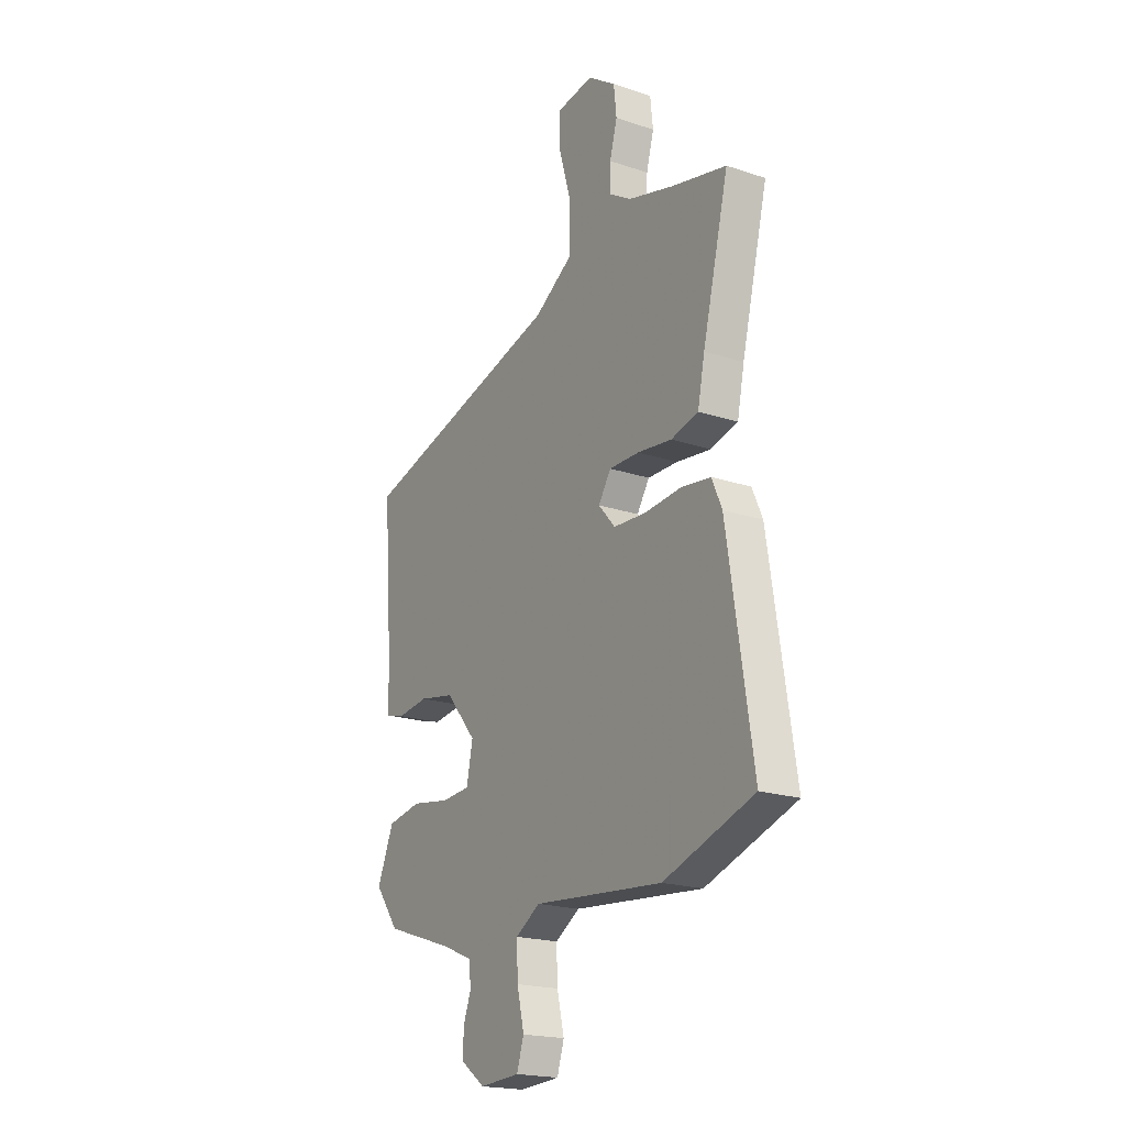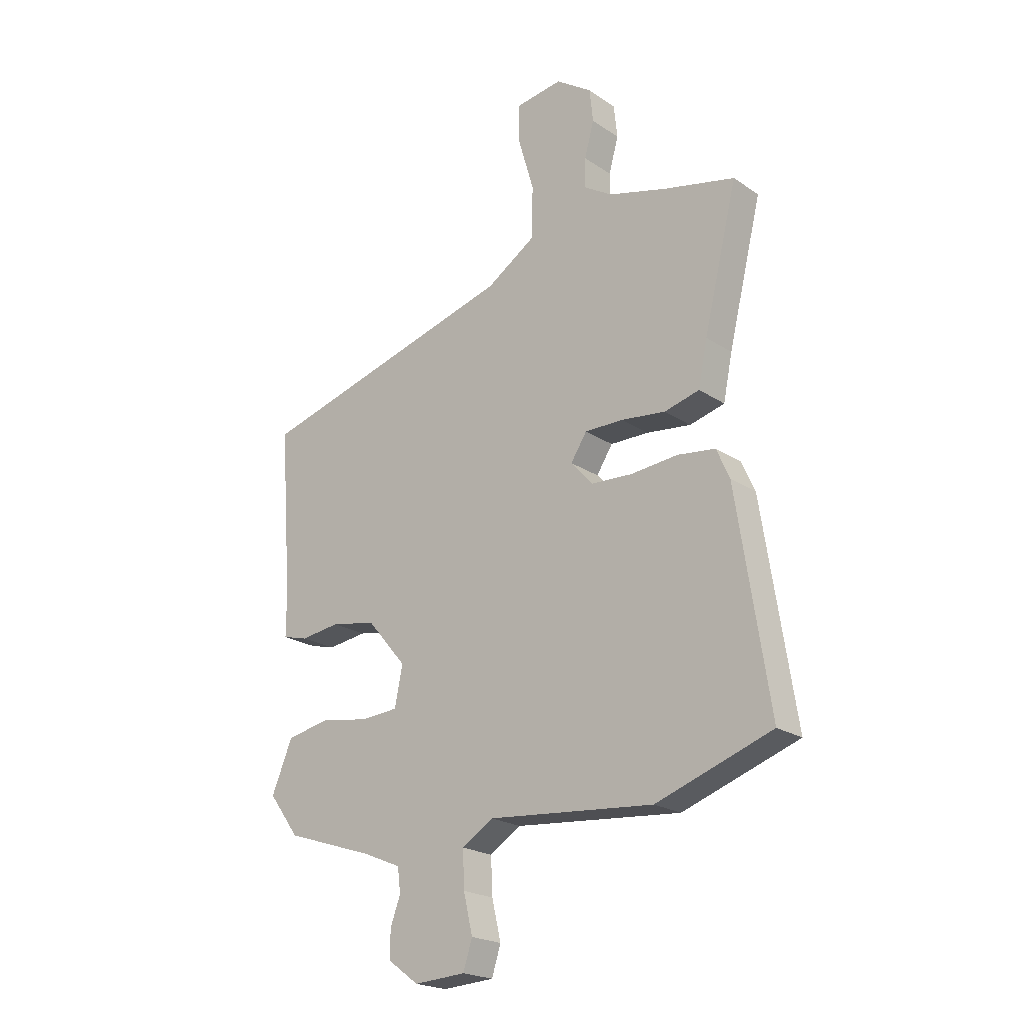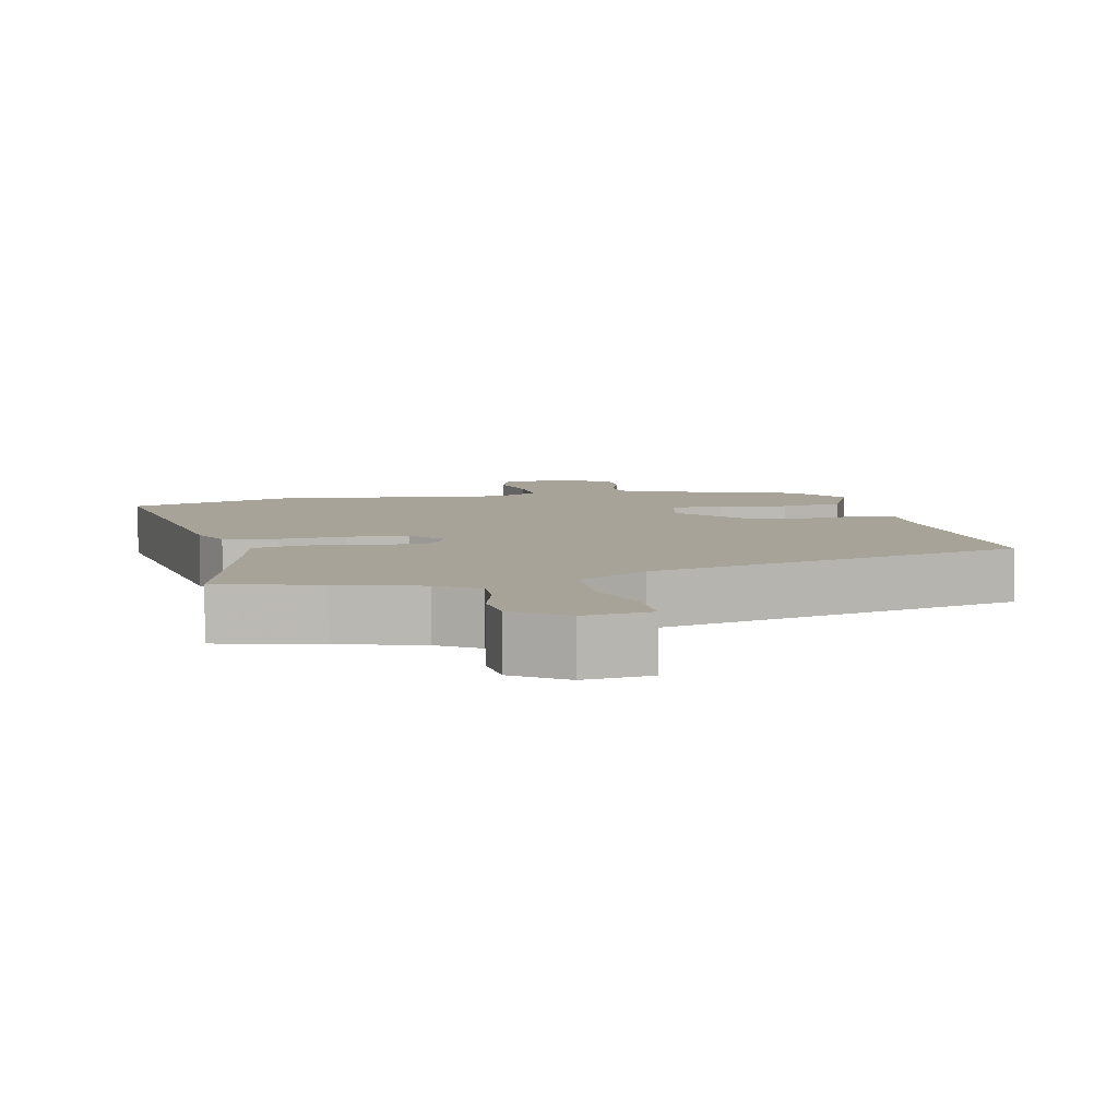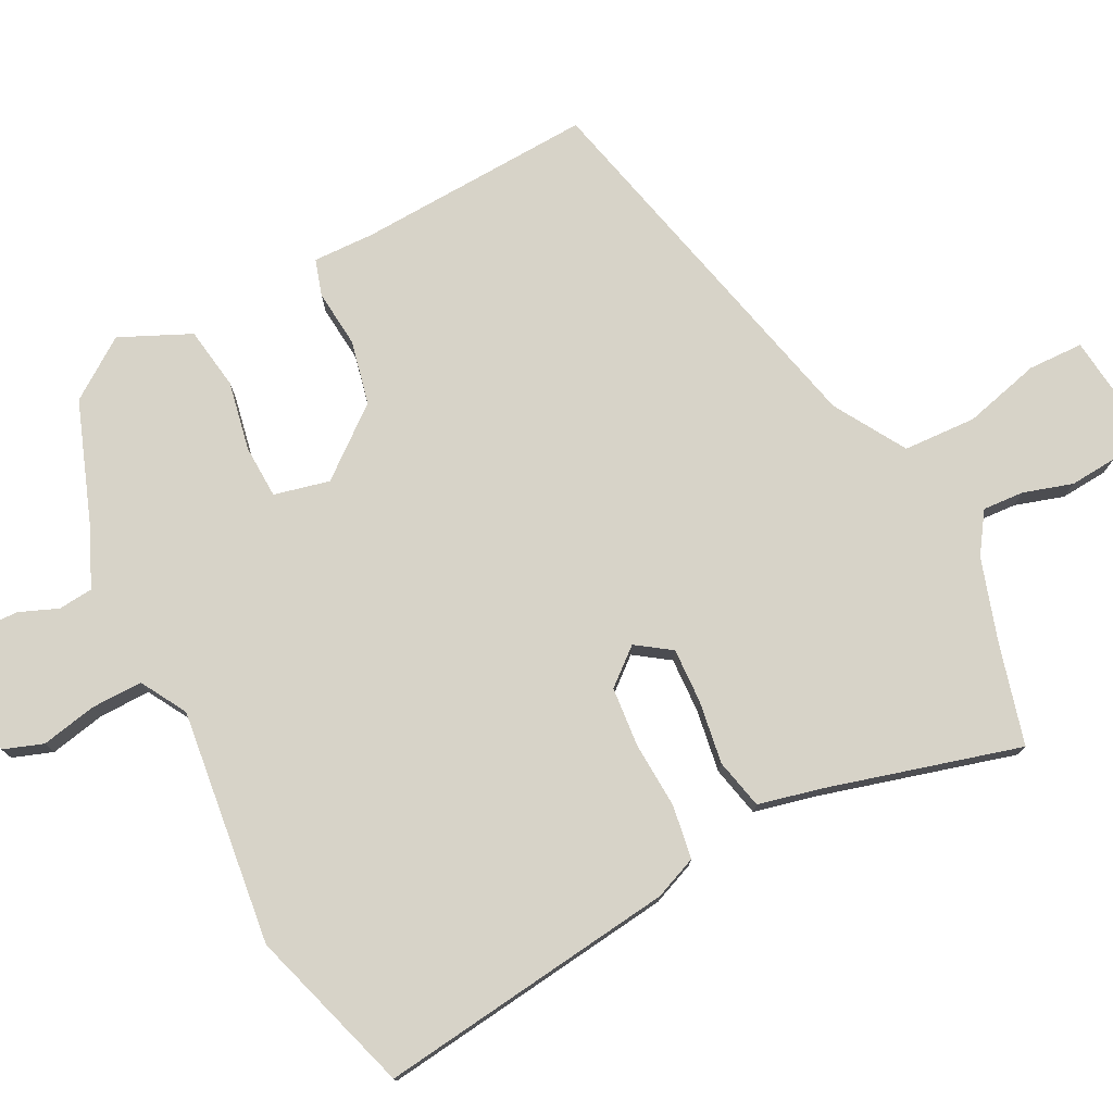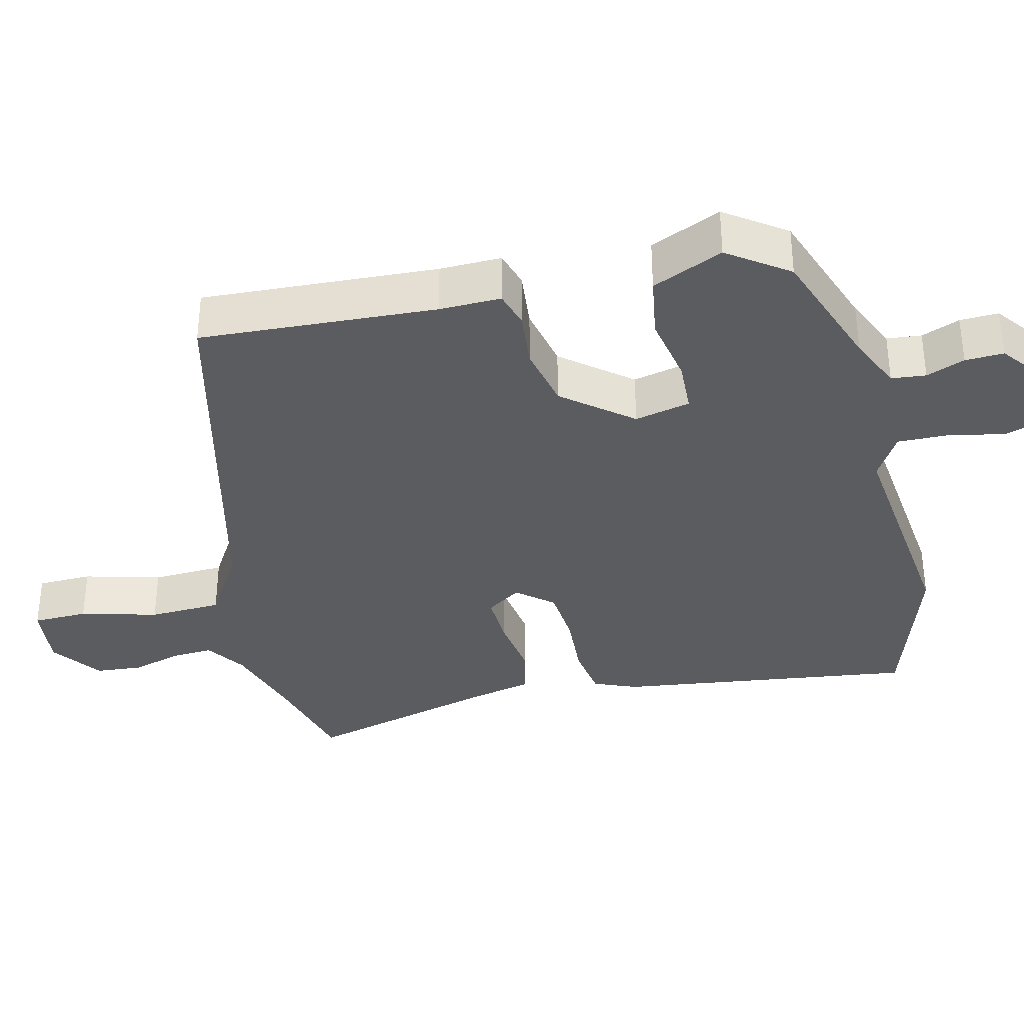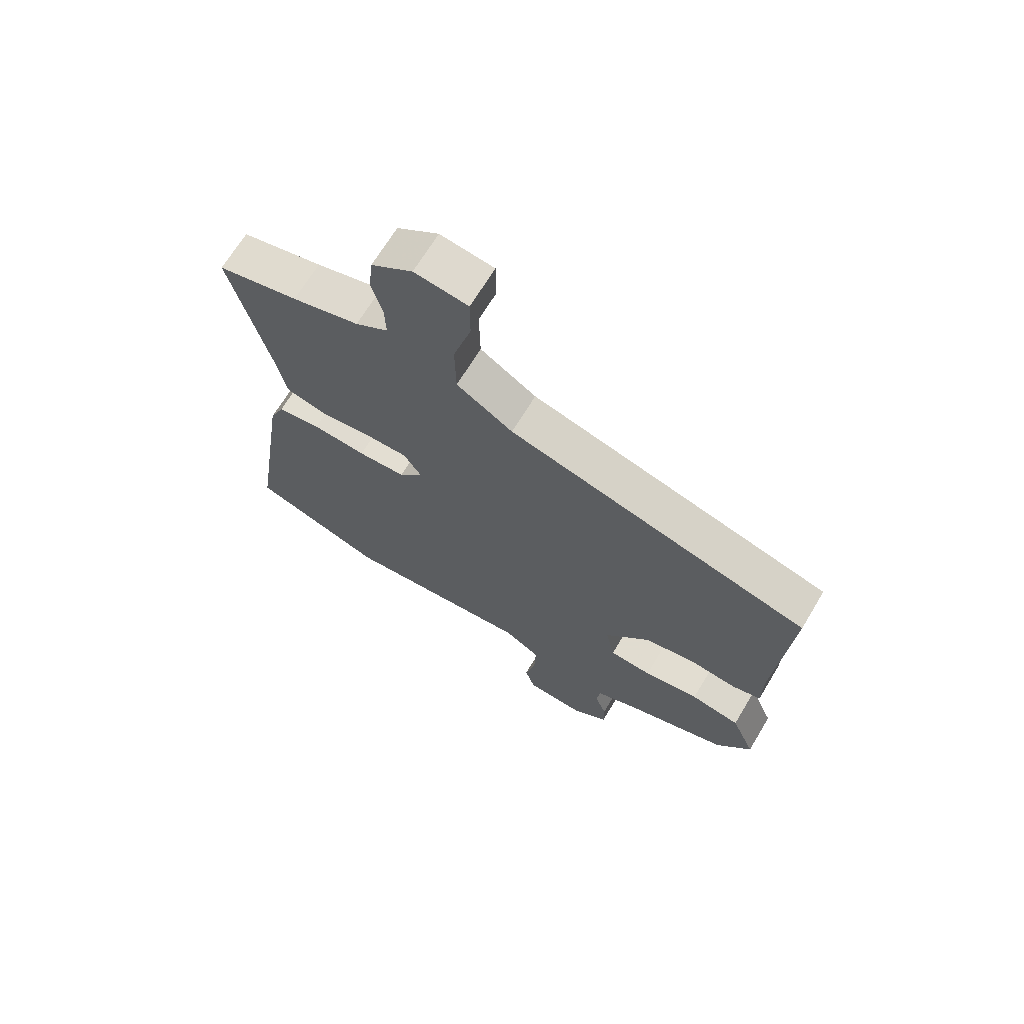
<metadata>
{"format":"obj","ext":"obj","renderer":"f3d","projection":"perspective","resolution":1024,"background":"white","views":[{"elev":-20.1,"azim":-121.5,"up":"+Z"},{"elev":-21.6,"azim":-139.3,"up":"+Z"},{"elev":6.8,"azim":-11.4,"up":"+Y"},{"elev":76.7,"azim":-115.5,"up":"+Y"},{"elev":-35.1,"azim":104.8,"up":"+Y"},{"elev":68.1,"azim":31.0,"up":"+Z"}]}
</metadata>
<code>
v 0.419 0.07 -0.471
v 0.241 0.07 -0.53
v 0.165 0.07 -0.562
v 0.159 0.07 -0.61
v 0.179 0.07 -0.664
v 0.18 0.07 -0.718
v 0.118 0.07 -0.763
v 0.015 0.07 -0.757
v -0.003 0.07 -0.701
v 0.015 0.07 -0.624
v 0.018 0.07 -0.552
v -0.045 0.07 -0.513
v -0.375 0.07 -0.543
v -0.605 0.07 -0.464
v -0.541 0.07 -0.047
v -0.515 0.07 0.012
v -0.44 0.07 0.022
v -0.346 0.07 0.014
v -0.263 0.07 0.019
v -0.22 0.07 0.068
v -0.252 0.07 0.117
v -0.329 0.07 0.116
v -0.417 0.07 0.105
v -0.487 0.07 0.123
v -0.505 0.07 0.211
v -0.572 0.07 0.483
v -0.431 0.07 0.516
v -0.314 0.07 0.549
v -0.257 0.07 0.585
v -0.259 0.07 0.643
v -0.278 0.07 0.712
v -0.271 0.07 0.778
v -0.199 0.07 0.827
v -0.106 0.07 0.814
v -0.106 0.07 0.737
v -0.137 0.07 0.63
v -0.135 0.07 0.528
v -0.037 0.07 0.465
v 0.489 0.07 0.323
v 0.464 0.07 -0.006
v 0.464 0.07 -0.092
v 0.413 0.07 -0.106
v 0.333 0.07 -0.096
v 0.243 0.07 -0.113
v 0.164 0.07 -0.206
v 0.18 0.07 -0.284
v 0.254 0.07 -0.289
v 0.351 0.07 -0.273
v 0.438 0.07 -0.289
v 0.48 0.07 -0.389
v 0.419 0 -0.471
v 0.241 0 -0.53
v 0.165 0 -0.562
v 0.159 0 -0.61
v 0.179 0 -0.664
v 0.18 0 -0.718
v 0.118 0 -0.763
v 0.015 0 -0.757
v -0.003 0 -0.701
v 0.015 0 -0.624
v 0.018 0 -0.552
v -0.045 0 -0.513
v -0.375 0 -0.543
v -0.605 0 -0.464
v -0.541 0 -0.047
v -0.515 0 0.012
v -0.44 0 0.022
v -0.346 0 0.014
v -0.263 0 0.019
v -0.22 0 0.068
v -0.252 0 0.117
v -0.329 0 0.116
v -0.417 0 0.105
v -0.487 0 0.123
v -0.505 0 0.211
v -0.572 0 0.483
v -0.431 0 0.516
v -0.314 0 0.549
v -0.257 0 0.585
v -0.259 0 0.643
v -0.278 0 0.712
v -0.271 0 0.778
v -0.199 0 0.827
v -0.106 0 0.814
v -0.106 0 0.737
v -0.137 0 0.63
v -0.135 0 0.528
v -0.037 0 0.465
v 0.489 0 0.323
v 0.464 0 -0.006
v 0.464 0 -0.092
v 0.413 0 -0.106
v 0.333 0 -0.096
v 0.243 0 -0.113
v 0.164 0 -0.206
v 0.18 0 -0.284
v 0.254 0 -0.289
v 0.351 0 -0.273
v 0.438 0 -0.289
v 0.48 0 -0.389
f 50 1 2
f 49 50 2
f 48 49 2
f 47 48 2
f 46 47 2 3
f 45 46 3 4
f 40 41 42 43
f 40 43 44
f 39 40 44
f 38 39 44
f 37 38 44 45
f 34 35 36
f 33 34 36
f 32 33 36
f 31 32 36
f 30 31 36
f 29 30 36 37
f 37 45 4
f 29 37 4
f 28 29 4
f 25 26 27
f 25 27 28
f 24 25 28
f 23 24 28
f 22 23 28
f 16 17 18
f 15 16 18
f 14 15 18
f 13 14 18
f 12 13 18
f 11 12 18 19
f 8 9 10
f 7 8 10
f 6 7 10
f 5 6 10
f 4 5 10
f 4 10 11
f 21 22 28
f 20 21 28
f 20 28 4 11
f 11 19 20
f 52 51 100
f 52 100 99
f 52 99 98
f 52 98 97
f 53 52 97 96
f 54 53 96 95
f 93 92 91 90
f 94 93 90
f 94 90 89
f 94 89 88
f 95 94 88 87
f 86 85 84
f 86 84 83
f 86 83 82
f 86 82 81
f 86 81 80
f 87 86 80 79
f 54 95 87
f 54 87 79
f 54 79 78
f 77 76 75
f 78 77 75
f 78 75 74
f 78 74 73
f 78 73 72
f 68 67 66
f 68 66 65
f 68 65 64
f 68 64 63
f 68 63 62
f 69 68 62 61
f 60 59 58
f 60 58 57
f 60 57 56
f 60 56 55
f 60 55 54
f 61 60 54
f 78 72 71
f 78 71 70
f 61 54 78 70
f 70 69 61
f 1 51 52 2
f 2 52 53 3
f 3 53 54 4
f 4 54 55 5
f 5 55 56 6
f 6 56 57 7
f 7 57 58 8
f 8 58 59 9
f 9 59 60 10
f 10 60 61 11
f 11 61 62 12
f 12 62 63 13
f 13 63 64 14
f 14 64 65 15
f 15 65 66 16
f 16 66 67 17
f 17 67 68 18
f 18 68 69 19
f 19 69 70 20
f 20 70 71 21
f 21 71 72 22
f 22 72 73 23
f 23 73 74 24
f 24 74 75 25
f 25 75 76 26
f 26 76 77 27
f 27 77 78 28
f 28 78 79 29
f 29 79 80 30
f 30 80 81 31
f 31 81 82 32
f 32 82 83 33
f 33 83 84 34
f 34 84 85 35
f 35 85 86 36
f 36 86 87 37
f 37 87 88 38
f 38 88 89 39
f 39 89 90 40
f 40 90 91 41
f 41 91 92 42
f 42 92 93 43
f 43 93 94 44
f 44 94 95 45
f 45 95 96 46
f 46 96 97 47
f 47 97 98 48
f 48 98 99 49
f 49 99 100 50
f 50 100 51 1

</code>
